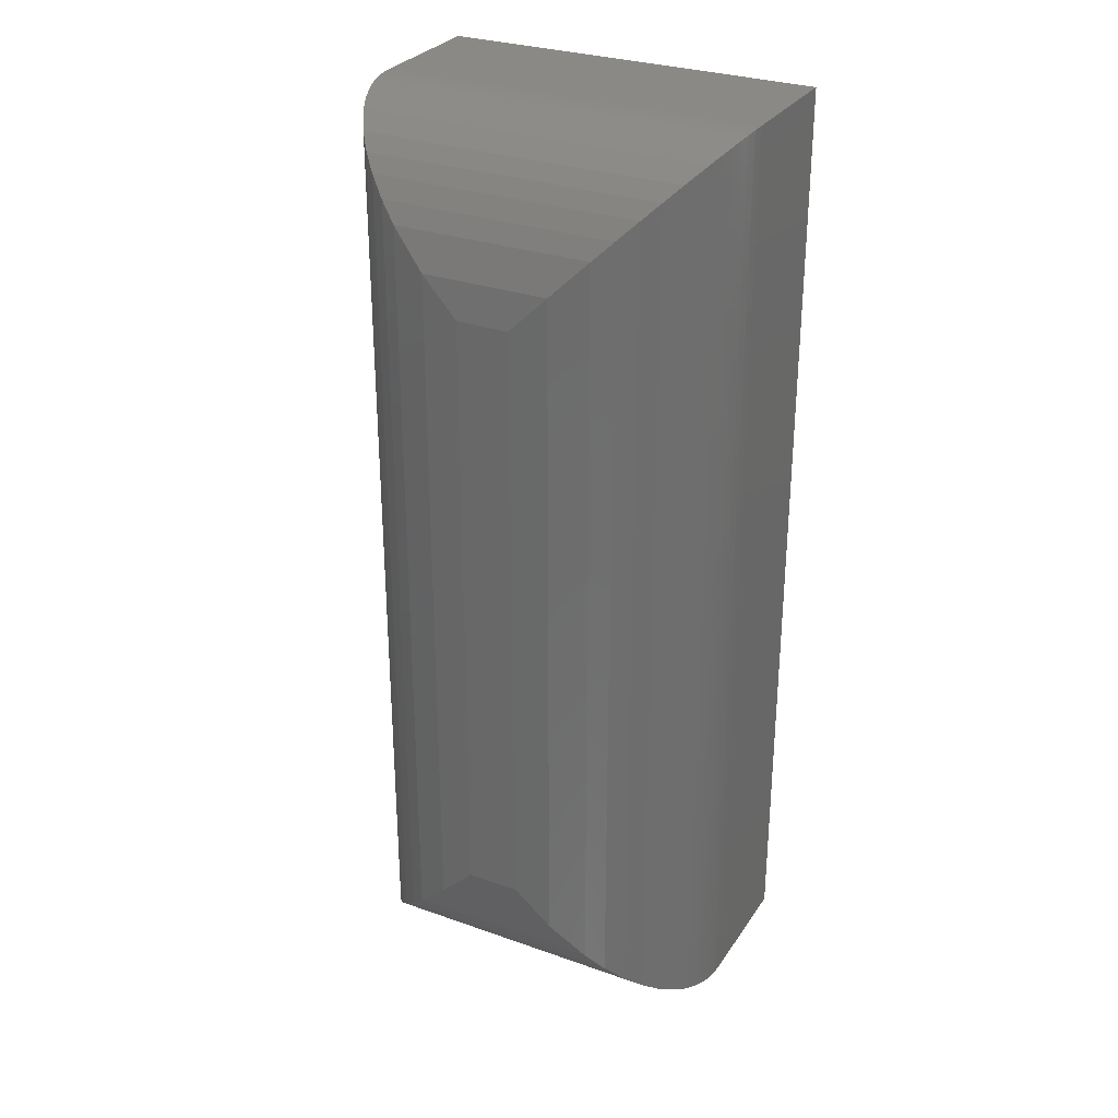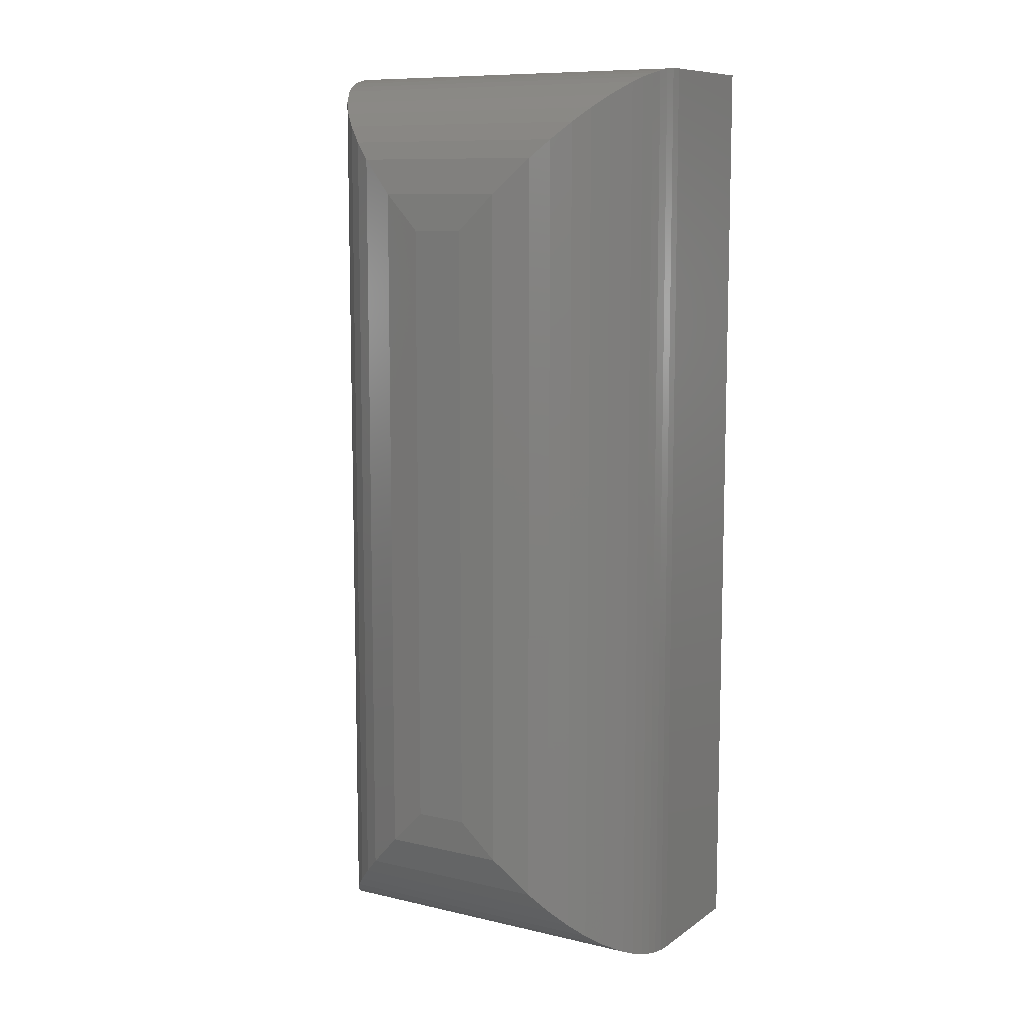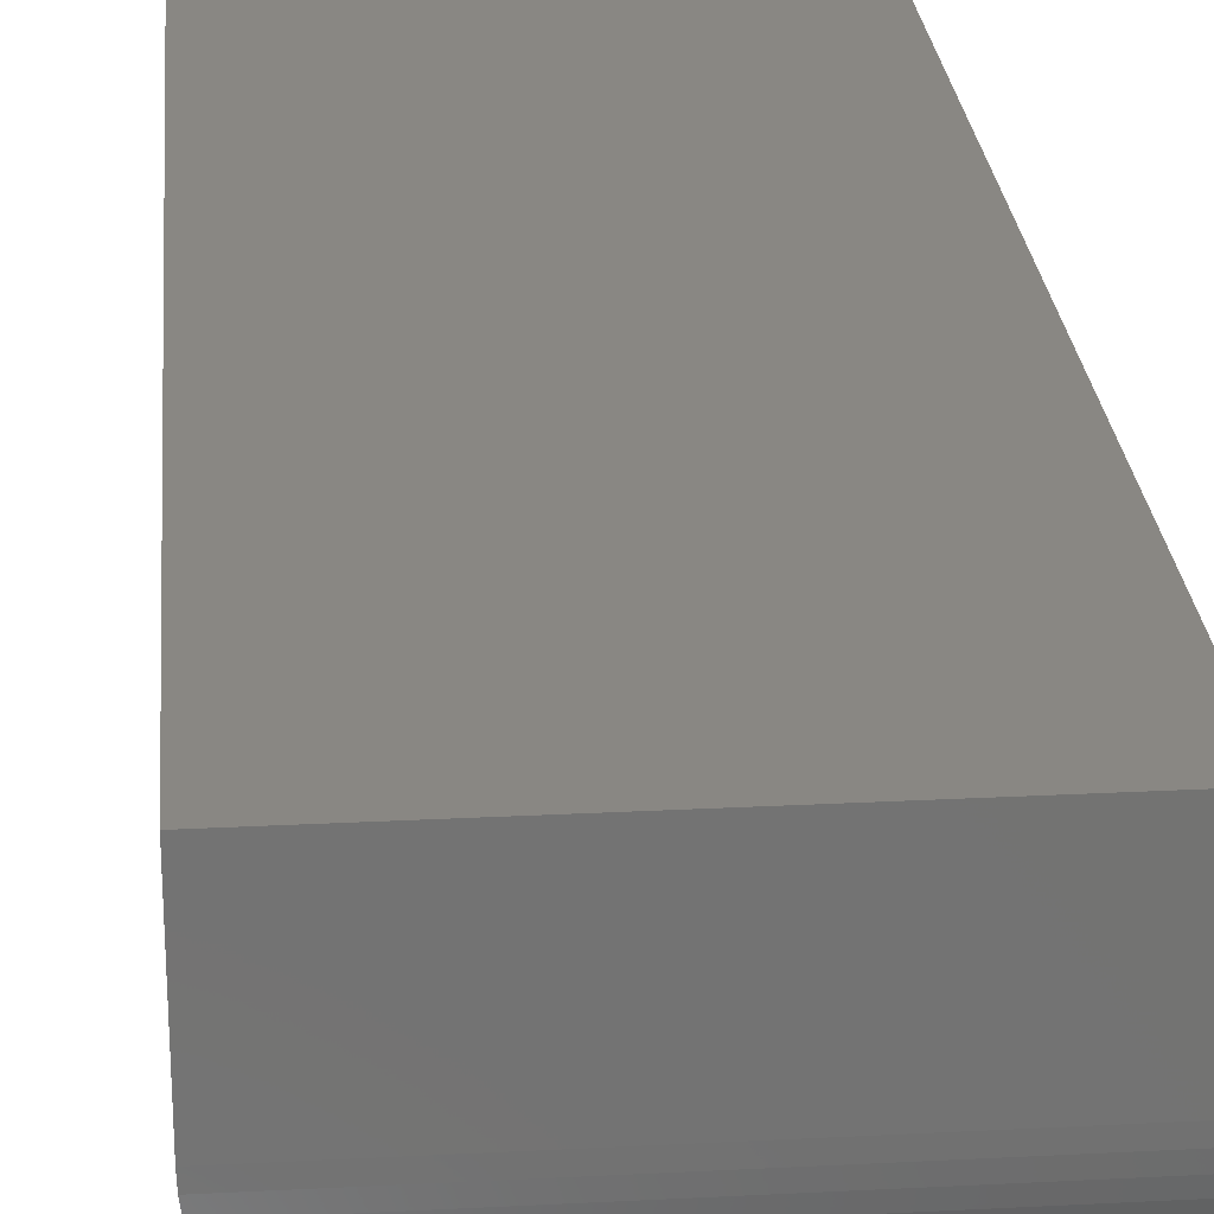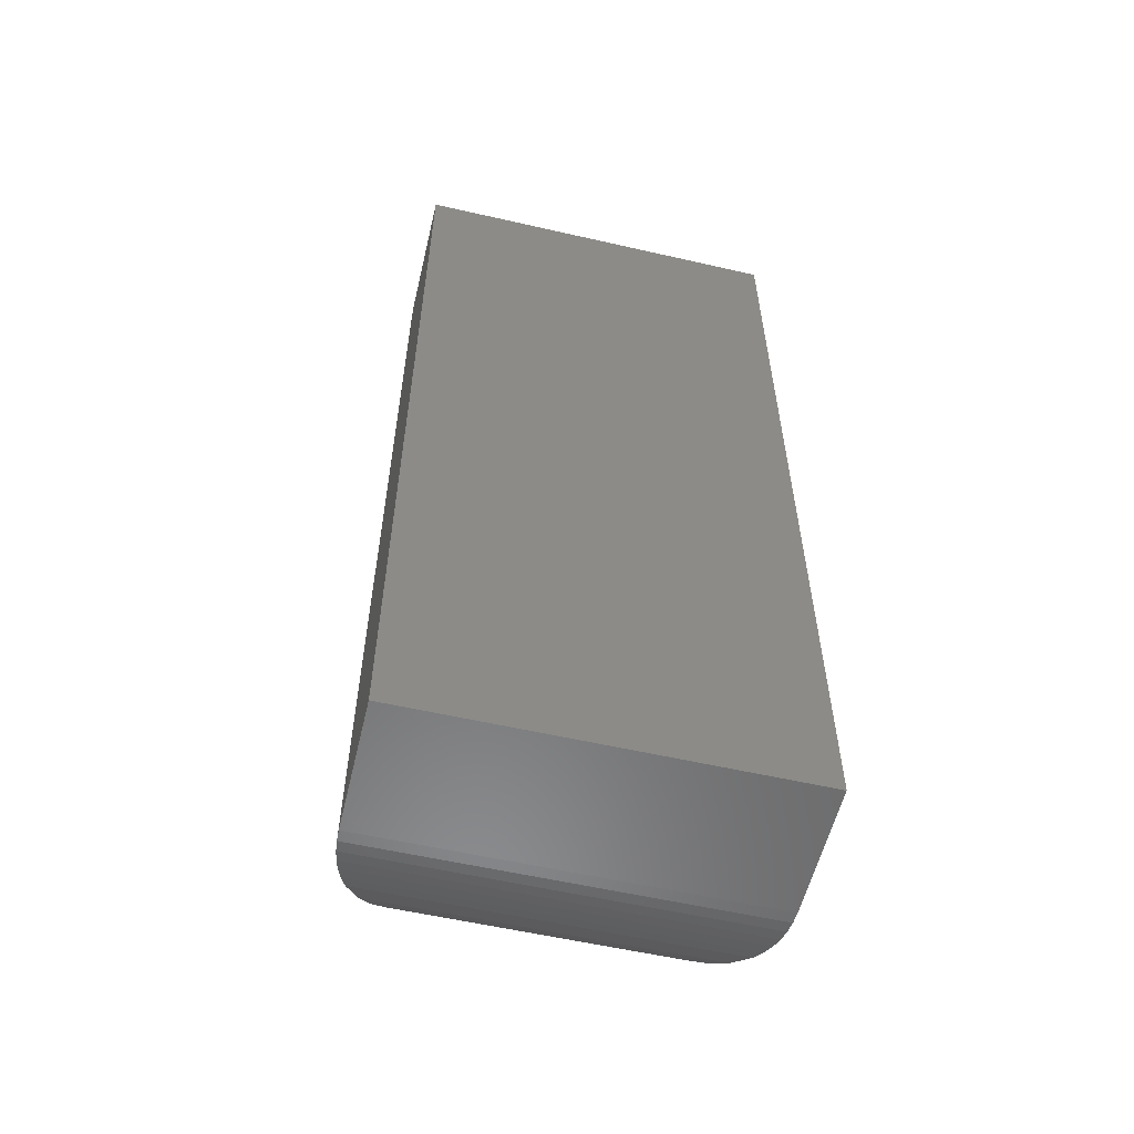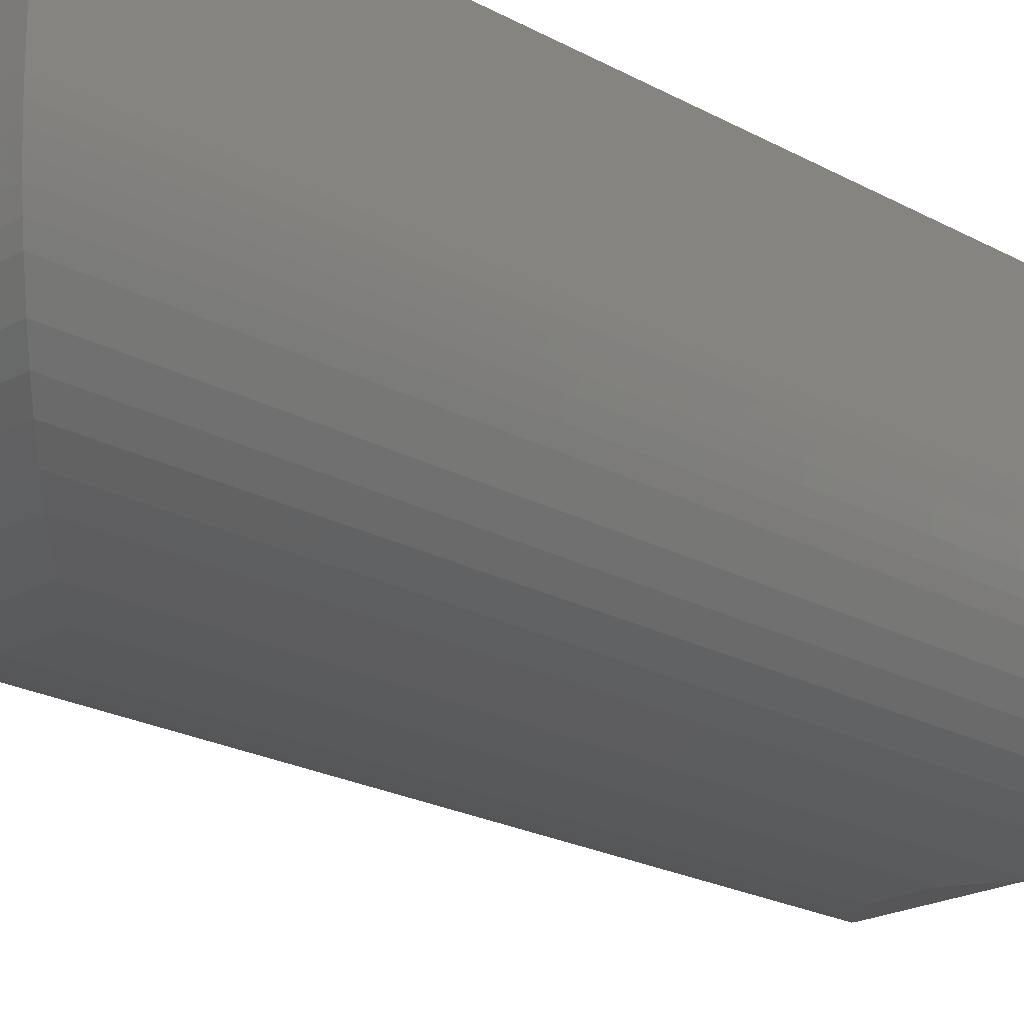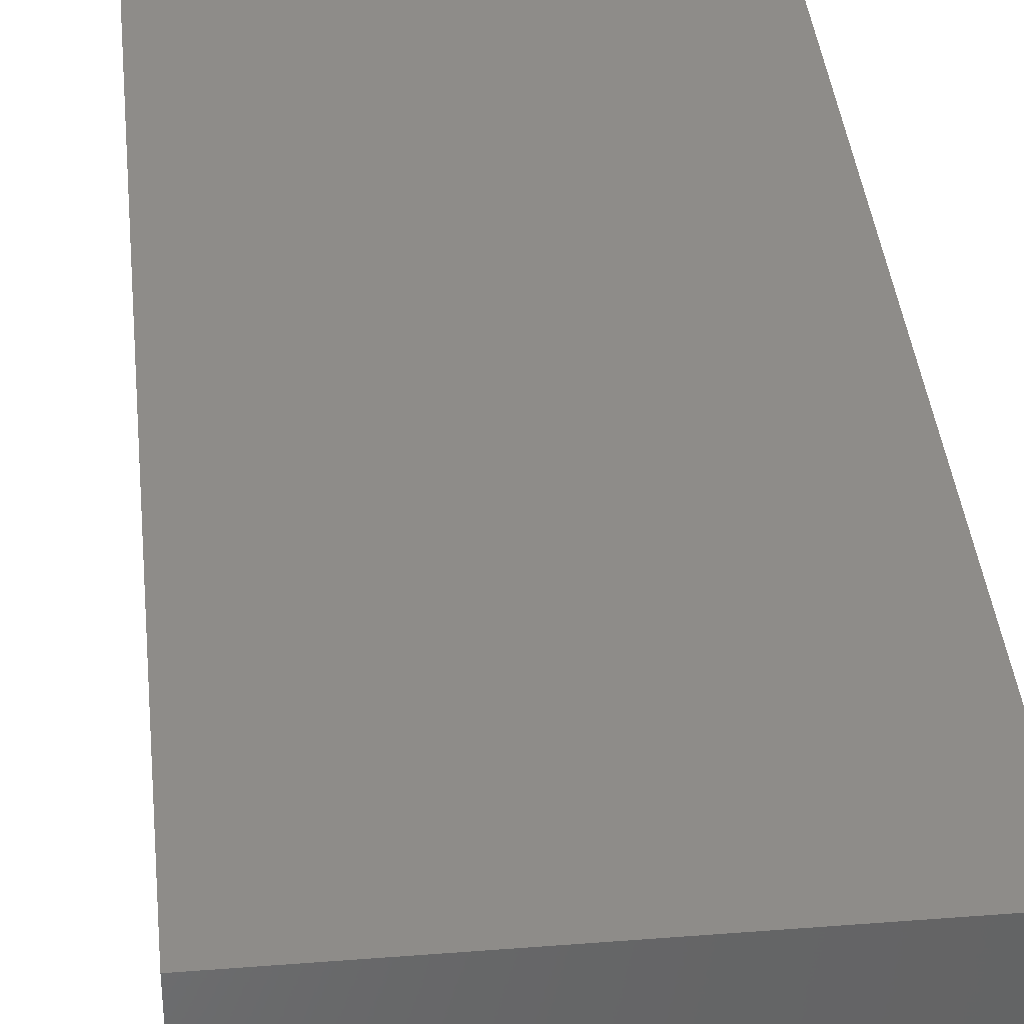
<metadata>
{"format":"stl","ext":"stl","renderer":"f3d","projection":"perspective","resolution":1024,"background":"white","views":[{"elev":29.6,"azim":27.5,"up":"+Z"},{"elev":9.7,"azim":31.0,"up":"+Z"},{"elev":25.2,"azim":-4.8,"up":"+Y"},{"elev":-57.0,"azim":166.6,"up":"+Z"},{"elev":-21.0,"azim":-134.9,"up":"+Y"},{"elev":38.0,"azim":174.3,"up":"+Y"}]}
</metadata>
<code>
# stl→obj: 60 verts, 116 faces
v -0.1719 -0.4375 -0.4141
v -0.09375 -0.4375 -0.4141
v -0.1719 -0.4375 0.5078
v -0.09375 -0.4375 0.5078
v -0.4141 -0.1953 0.75
v -0.4141 1.561e-16 0.75
v -0.4141 -0.1953 -0.6562
v -0.4141 0 -0.6562
v 0.1484 -0.1953 0.75
v 0.1484 1.874e-16 0.75
v 0.1484 -0.1953 -0.6562
v 0.1484 3.123e-17 -0.6562
v -0.03923 -0.4313 -0.4686
v -0.03923 -0.4313 0.5623
v 0.01315 -0.4126 -0.521
v 0.1478 -0.2127 -0.6556
v 0.1478 -0.2127 0.7494
v 0.1459 -0.23 -0.6537
v 0.1459 -0.23 0.7475
v 0.1429 -0.247 -0.6507
v 0.1429 -0.247 0.7444
v 0.1387 -0.2634 -0.6465
v 0.1387 -0.2634 0.7402
v 0.1321 -0.2827 -0.6399
v 0.1321 -0.2827 0.7337
v 0.1242 -0.301 -0.632
v 0.1242 -0.301 0.7257
v 0.1049 -0.3339 -0.6127
v 0.1049 -0.3339 0.7064
v 0.08597 -0.3577 -0.5938
v 0.08597 -0.3577 0.6875
v 0.06518 -0.3781 -0.573
v 0.06518 -0.3781 0.6667
v 0.03983 -0.3973 -0.5476
v 0.03983 -0.3973 0.6414
v 0.01315 -0.4126 0.6147
v -0.2264 -0.4313 -0.4686
v -0.2788 -0.4126 -0.521
v -0.4134 -0.2127 -0.6556
v -0.4116 -0.23 -0.6537
v -0.4085 -0.247 -0.6507
v -0.4043 -0.2634 -0.6465
v -0.3978 -0.2827 -0.6399
v -0.3898 -0.301 -0.632
v -0.3705 -0.3339 -0.6127
v -0.3516 -0.3577 -0.5938
v -0.3308 -0.3781 -0.573
v -0.3055 -0.3973 -0.5476
v -0.2264 -0.4313 0.5623
v -0.2788 -0.4126 0.6147
v -0.4134 -0.2127 0.7494
v -0.4116 -0.23 0.7475
v -0.4085 -0.247 0.7444
v -0.4043 -0.2634 0.7402
v -0.3978 -0.2827 0.7337
v -0.3898 -0.301 0.7257
v -0.3705 -0.3339 0.7064
v -0.3516 -0.3577 0.6875
v -0.3308 -0.3781 0.6667
v -0.3055 -0.3973 0.6414
f 1 2 3
f 3 2 4
f 5 6 7
f 7 6 8
f 9 10 5
f 5 10 6
f 11 12 9
f 9 12 10
f 7 8 11
f 11 8 12
f 4 13 14
f 4 2 13
f 15 14 13
f 11 9 16
f 16 9 17
f 16 17 18
f 18 17 19
f 18 19 20
f 20 19 21
f 20 21 22
f 22 21 23
f 22 23 24
f 24 23 25
f 24 25 26
f 26 25 27
f 26 27 28
f 28 27 29
f 28 29 30
f 30 29 31
f 30 31 32
f 32 31 33
f 32 33 34
f 34 33 35
f 34 35 15
f 15 35 36
f 15 36 14
f 2 37 13
f 2 1 37
f 38 13 37
f 7 11 39
f 39 11 16
f 39 16 40
f 40 16 18
f 40 18 41
f 41 18 20
f 41 20 42
f 42 20 22
f 42 22 43
f 43 22 24
f 43 24 44
f 44 24 26
f 44 26 45
f 45 26 28
f 45 28 46
f 46 28 30
f 46 30 47
f 47 30 32
f 47 32 48
f 48 32 34
f 48 34 38
f 38 34 15
f 38 15 13
f 1 49 37
f 1 3 49
f 50 37 49
f 5 7 51
f 51 7 39
f 51 39 52
f 52 39 40
f 52 40 53
f 53 40 41
f 53 41 54
f 54 41 42
f 54 42 55
f 55 42 43
f 55 43 56
f 56 43 44
f 56 44 57
f 57 44 45
f 57 45 58
f 58 45 46
f 58 46 59
f 59 46 47
f 59 47 60
f 60 47 48
f 60 48 50
f 50 48 38
f 50 38 37
f 3 14 49
f 3 4 14
f 36 49 14
f 9 5 17
f 17 5 51
f 17 51 19
f 19 51 52
f 19 52 21
f 21 52 53
f 21 53 23
f 23 53 54
f 23 54 25
f 25 54 55
f 25 55 27
f 27 55 56
f 27 56 29
f 29 56 57
f 29 57 31
f 31 57 58
f 31 58 33
f 33 58 59
f 33 59 35
f 35 59 60
f 35 60 36
f 36 60 50
f 36 50 49
f 8 6 12
f 12 6 10

</code>
